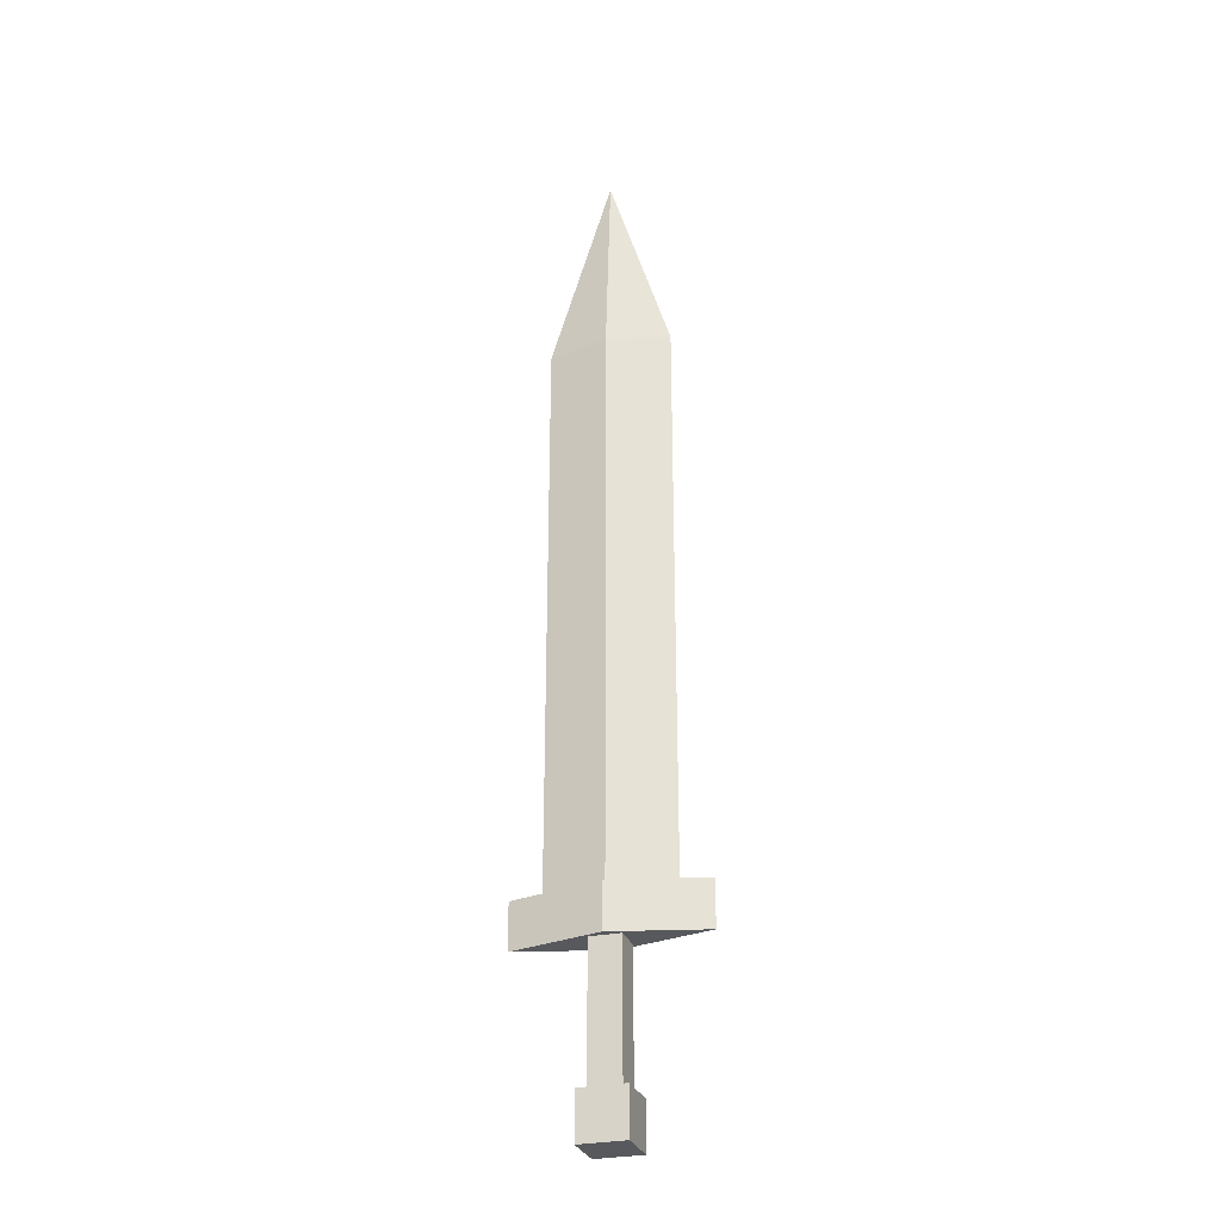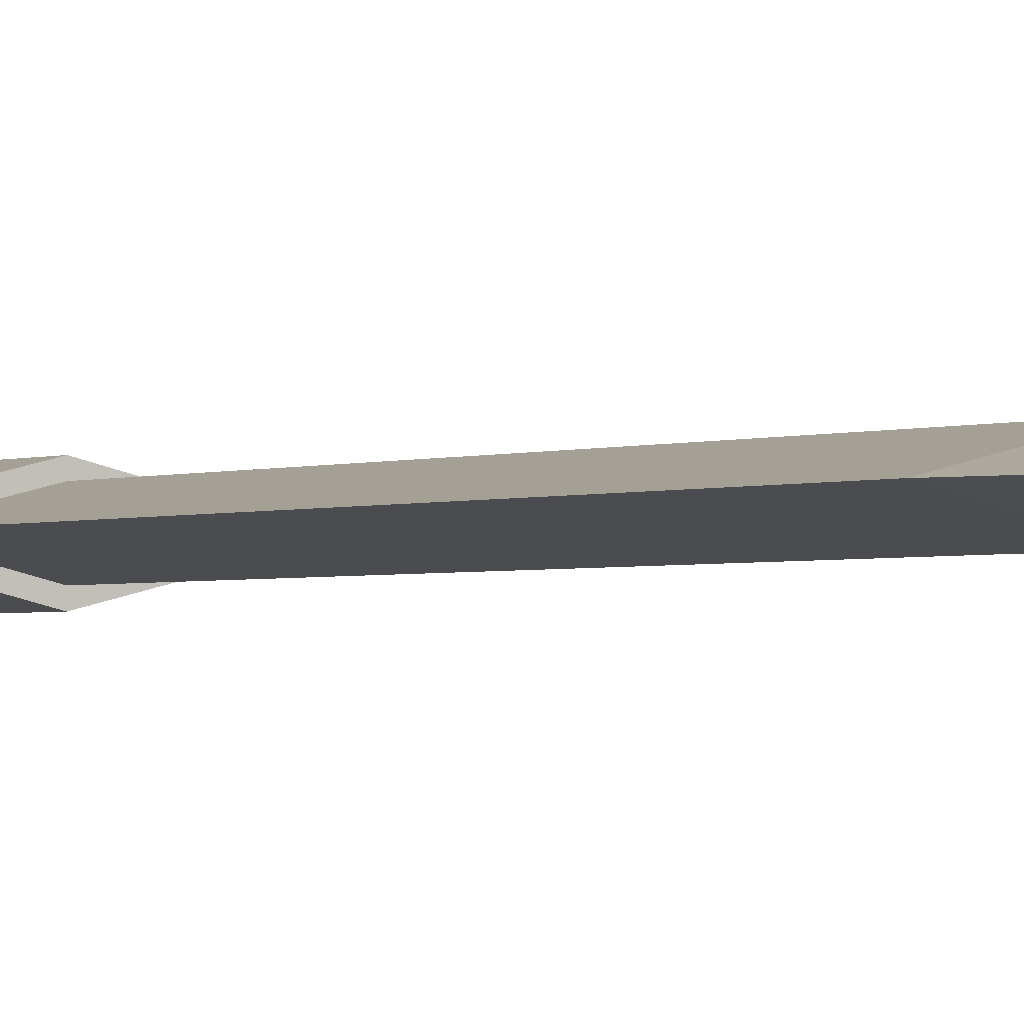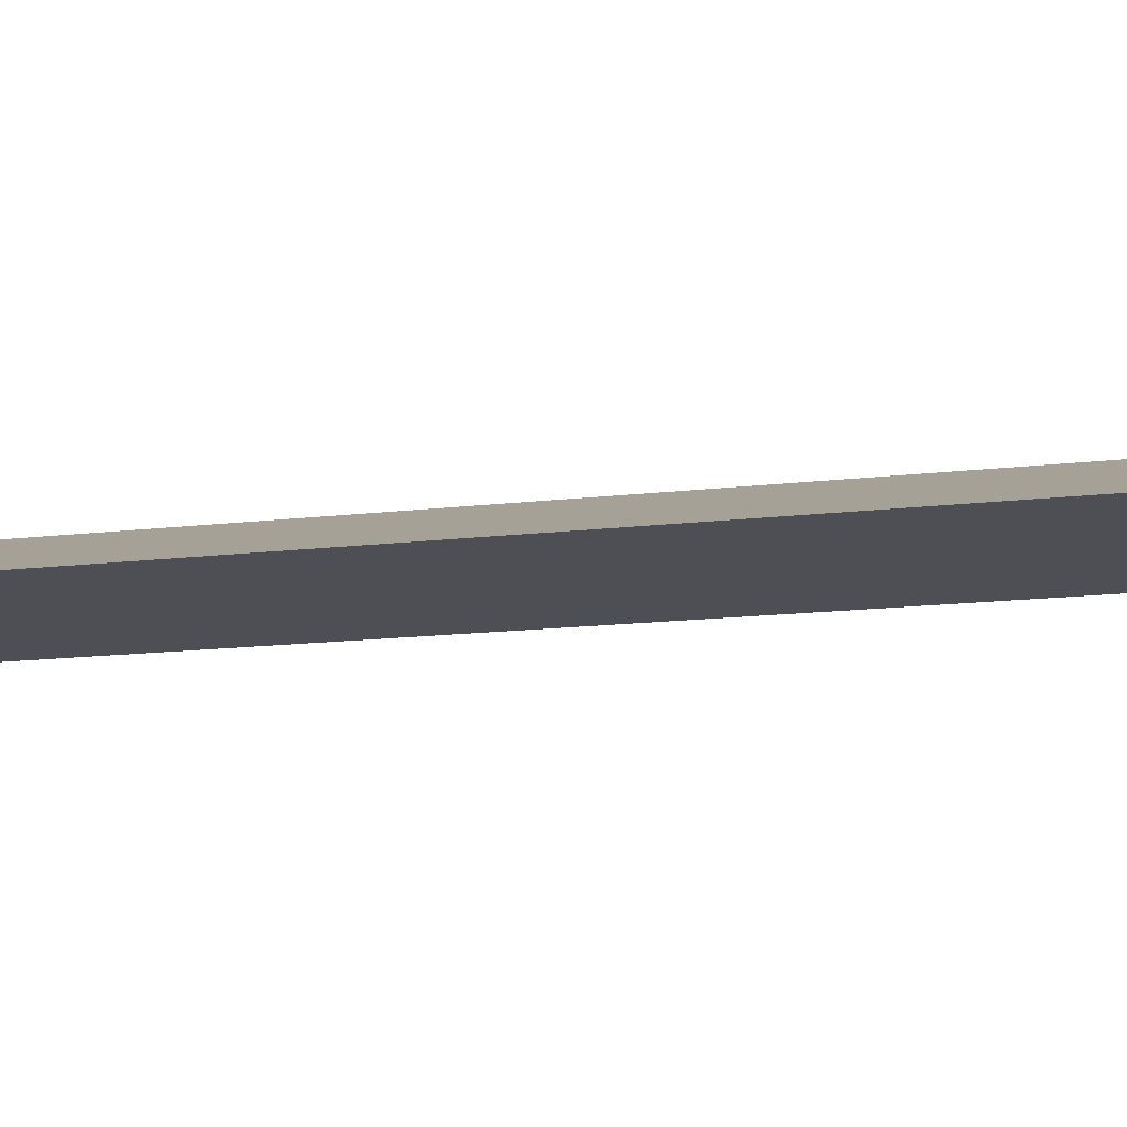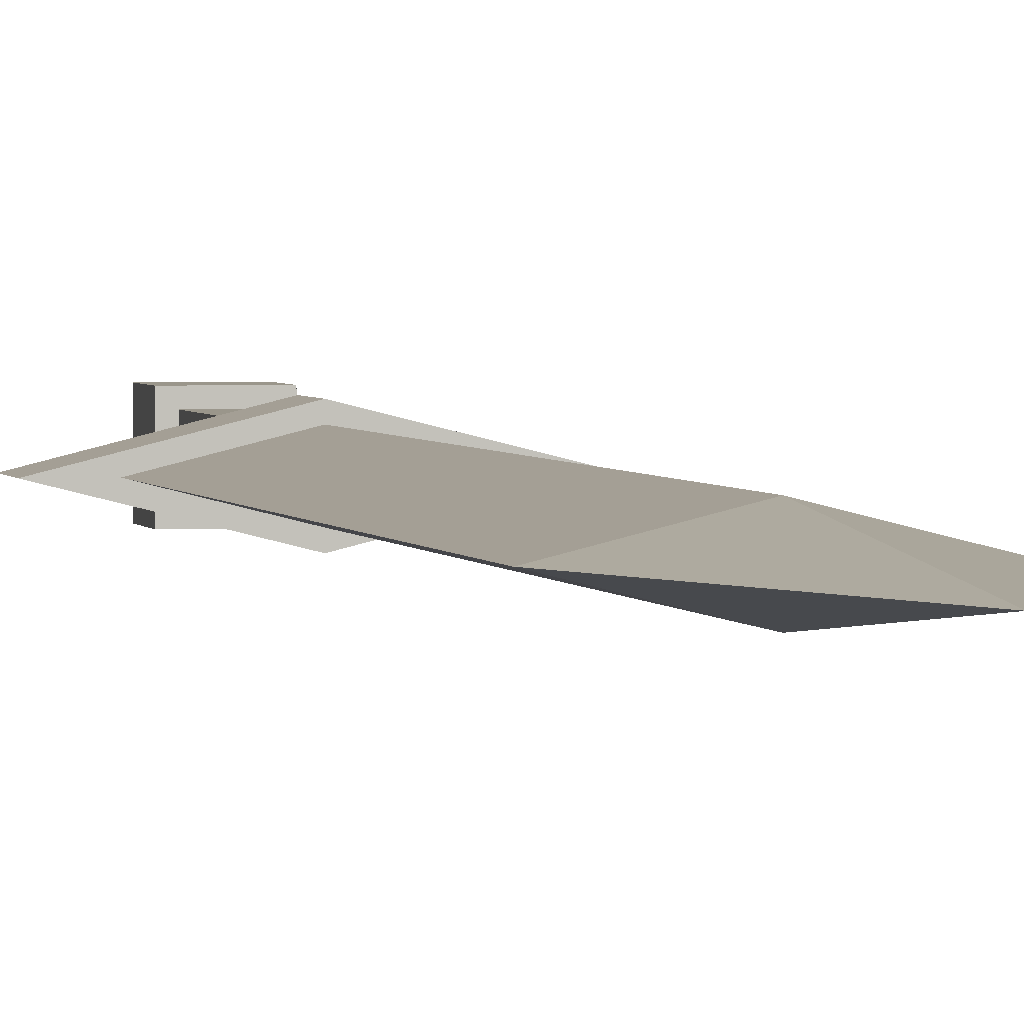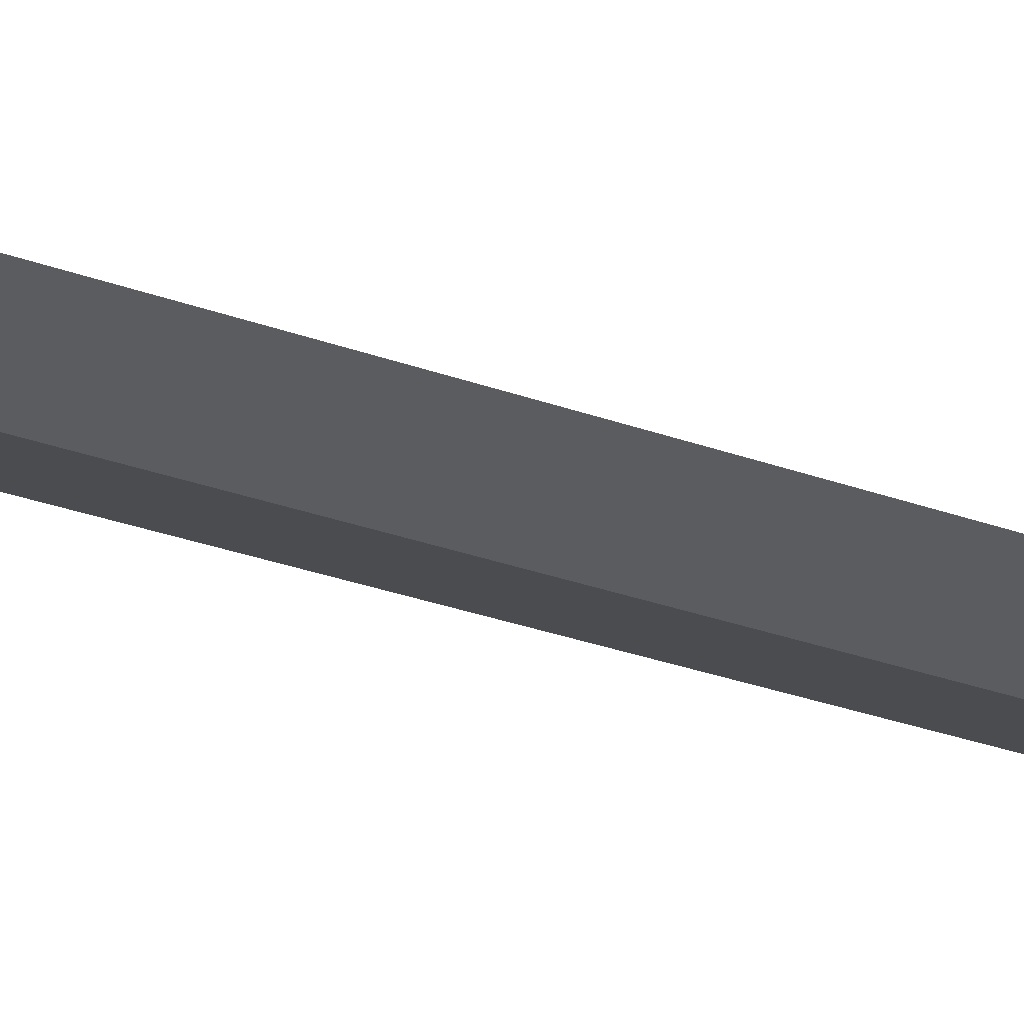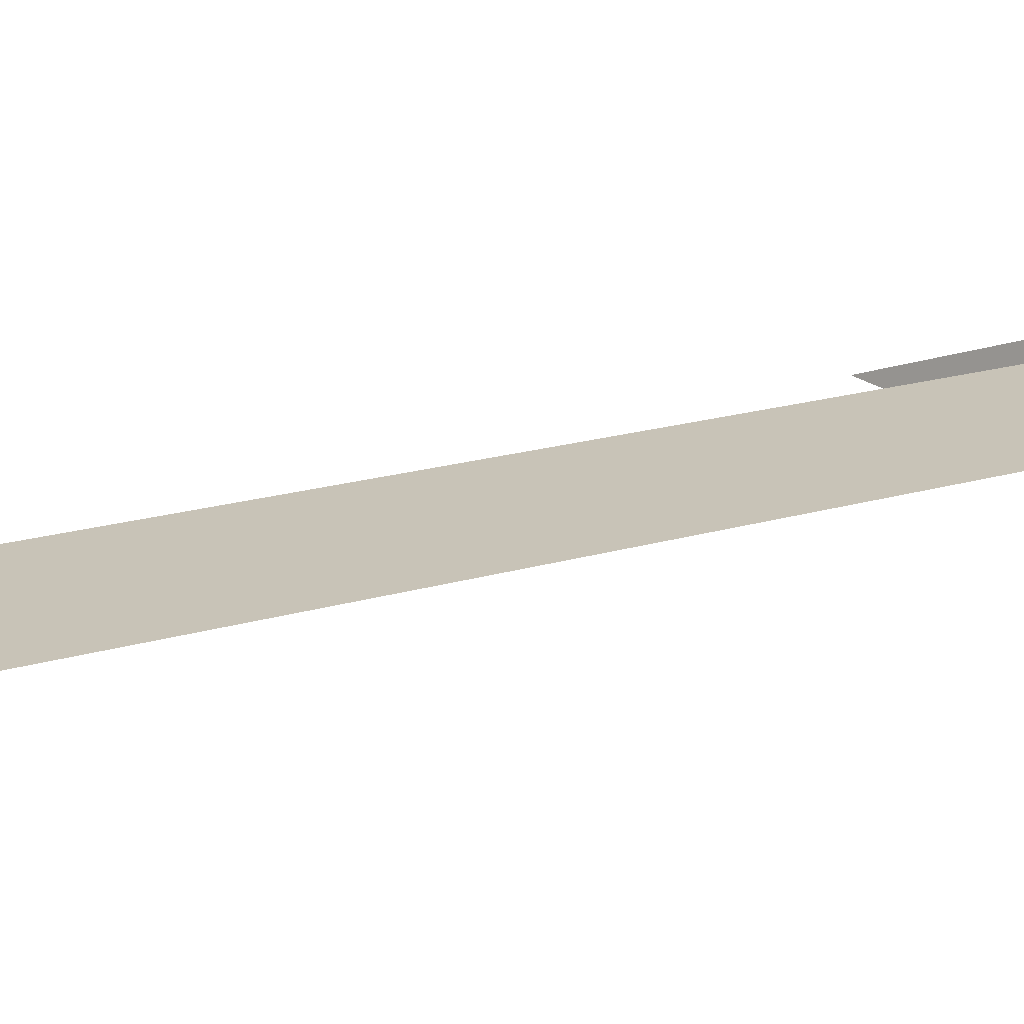
<metadata>
{"format":"obj","ext":"obj","renderer":"f3d","projection":"perspective","resolution":1024,"background":"white","views":[{"elev":-29.2,"azim":17.3,"up":"+Y"},{"elev":-1.5,"azim":151.3,"up":"+Z"},{"elev":-5.7,"azim":-56.3,"up":"+Z"},{"elev":2.3,"azim":168.2,"up":"+Z"},{"elev":-24.3,"azim":-122.8,"up":"+Z"},{"elev":8.7,"azim":-140.8,"up":"+Z"}]}
</metadata>
<code>
o Blade_Cube.001
v 0 0.26 0.02
v 0 1 0.02
v -0.08 0.26 0
v -0.08 1 0
v 0.08 0.26 0
v 0.08 1 0
v 0 0.26 -0.02
v 0 1 -0.02
v 0 1.26 0
f 1 2 4 3
f 3 4 8 7
f 7 8 6 5
f 5 6 2 1
f 4 2 9
f 4 9 8
f 6 8 9
f 2 6 9
o Uuuh_Cube.002
v 0 0.2 0.03
v 0 0.26 0.03
v -0.12 0.2 0
v -0.12 0.26 0
v 0.12 0.2 0
v 0.12 0.26 0
v 0 0.2 -0.03
v 0 0.26 -0.03
f 10 11 13 12
f 12 13 17 16
f 16 17 15 14
f 14 15 11 10
f 12 16 14 10
f 17 13 11 15
o Handle_Cube.003
v -0.02 0.03 0.02
v -0.02 0.2 0.02
v -0.02 0.03 -0.02
v -0.02 0.2 -0.02
v 0.02 0.03 0.02
v 0.02 0.2 0.02
v 0.02 0.03 -0.02
v 0.02 0.2 -0.02
f 18 19 21 20
f 20 21 25 24
f 24 25 23 22
f 22 23 19 18
o Edge_Cube.004
v -0.03 -0.03 0.03
v -0.03 0.03 0.03
v -0.03 -0.03 -0.03
v -0.03 0.03 -0.03
v 0.03 -0.03 0.03
v 0.03 0.03 0.03
v 0.03 -0.03 -0.03
v 0.03 0.03 -0.03
f 26 27 29 28
f 28 29 33 32
f 32 33 31 30
f 30 31 27 26
f 28 32 30 26
f 33 29 27 31

</code>
